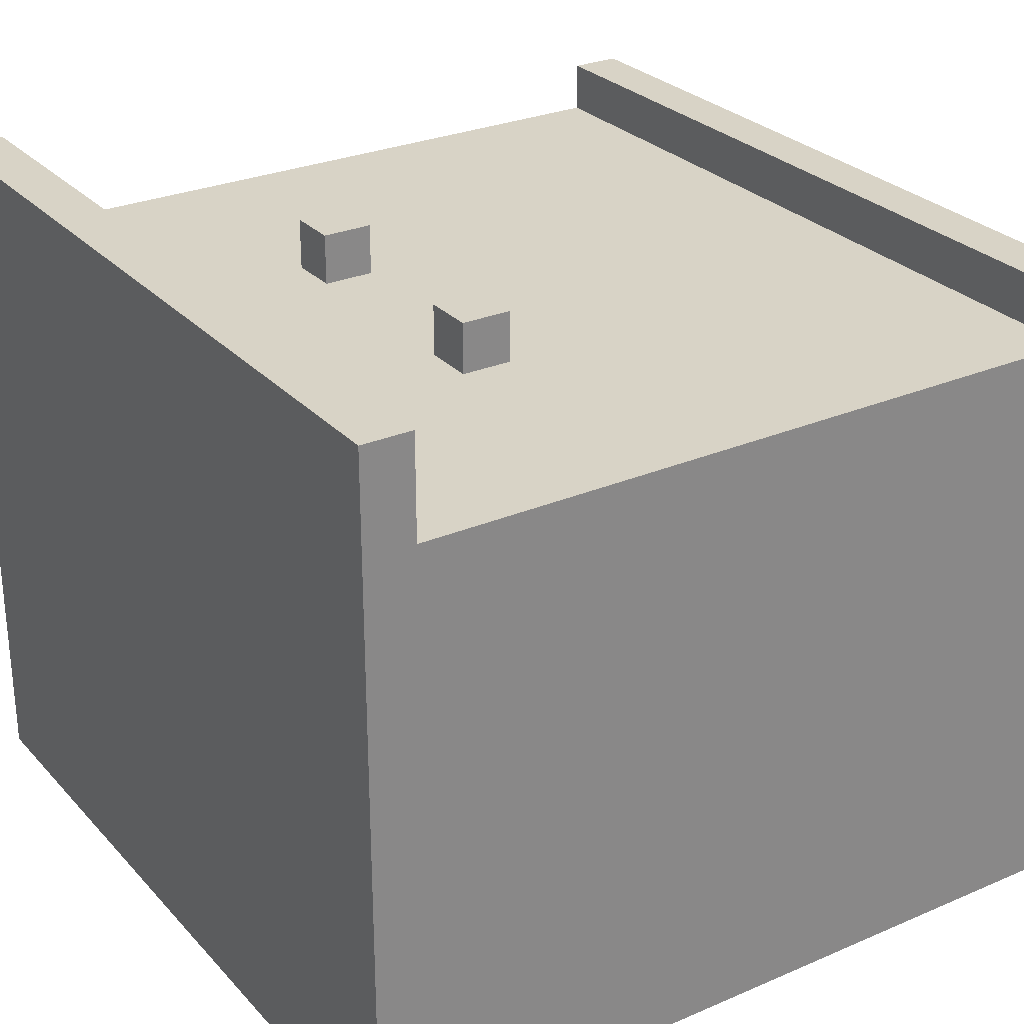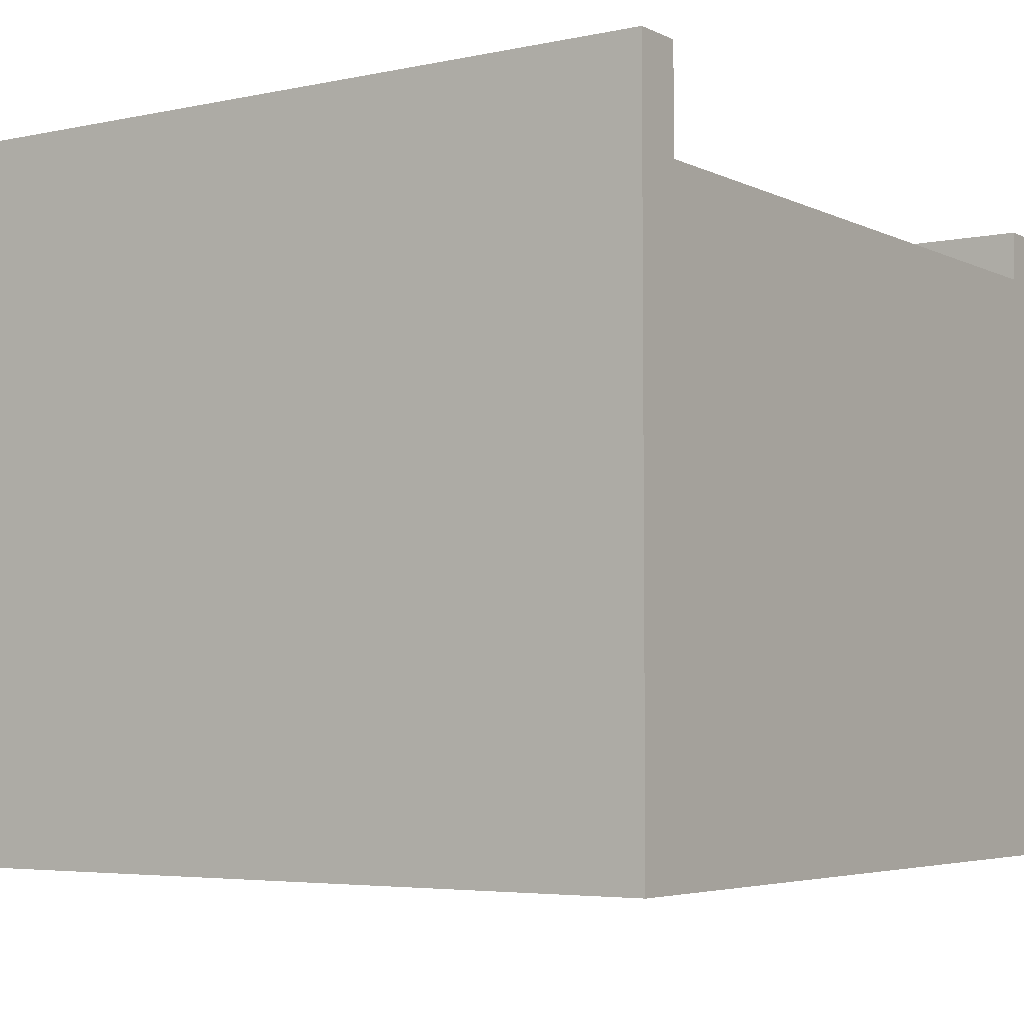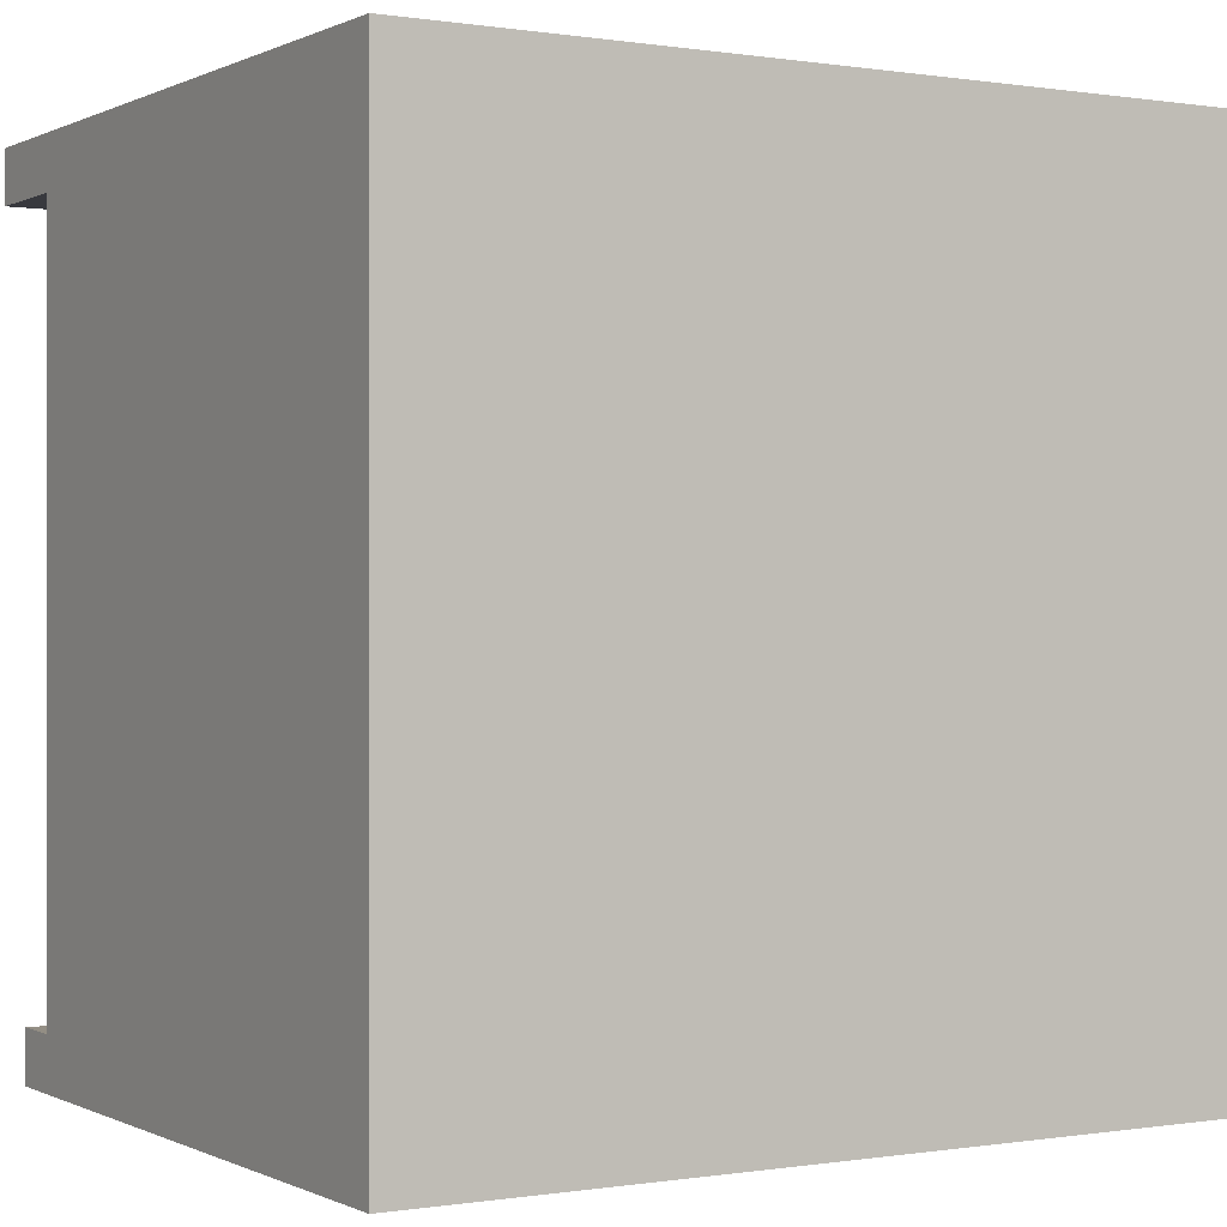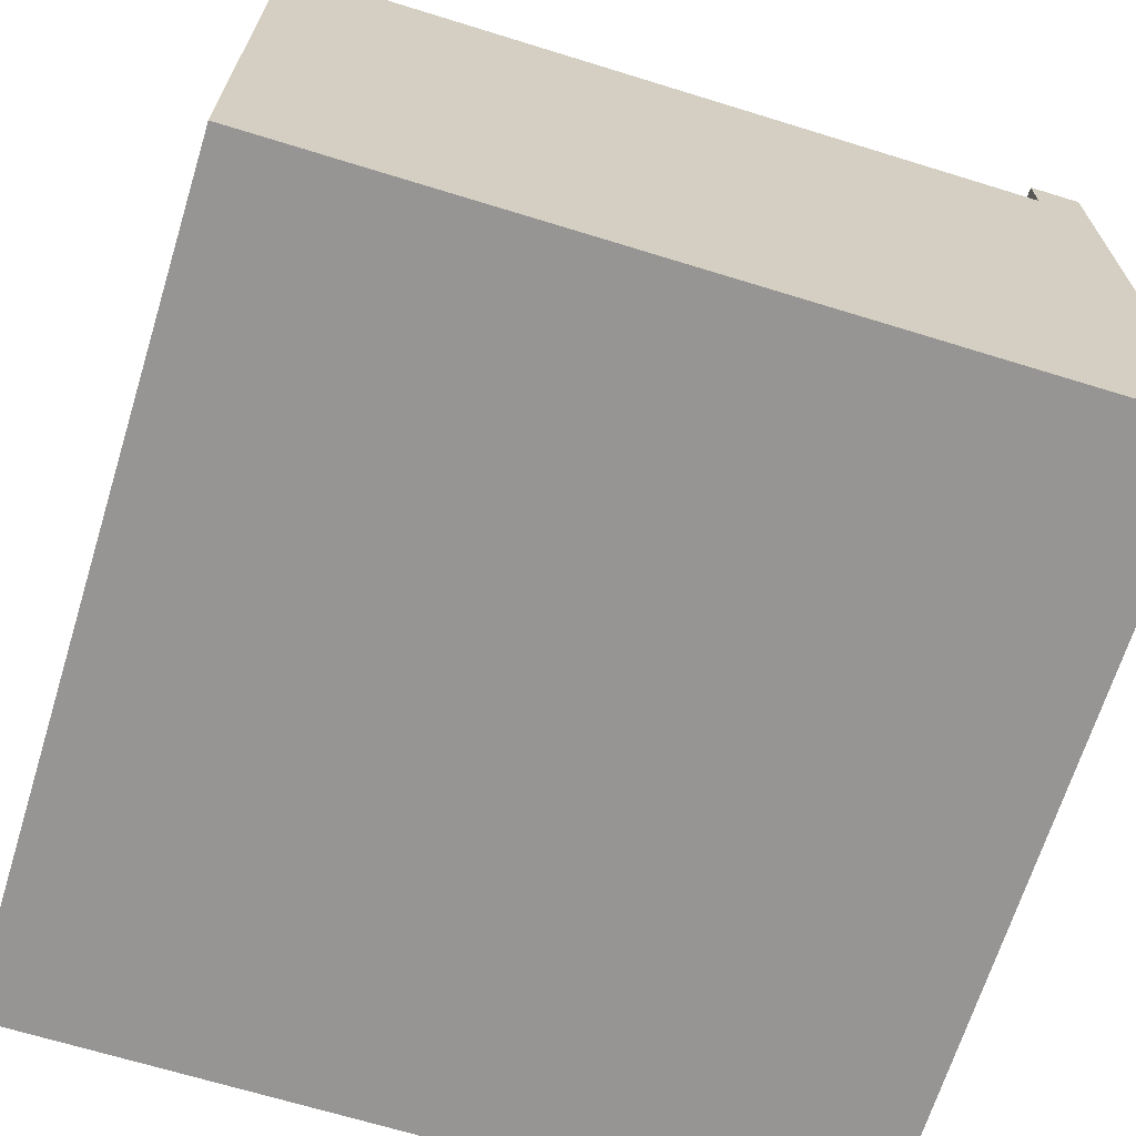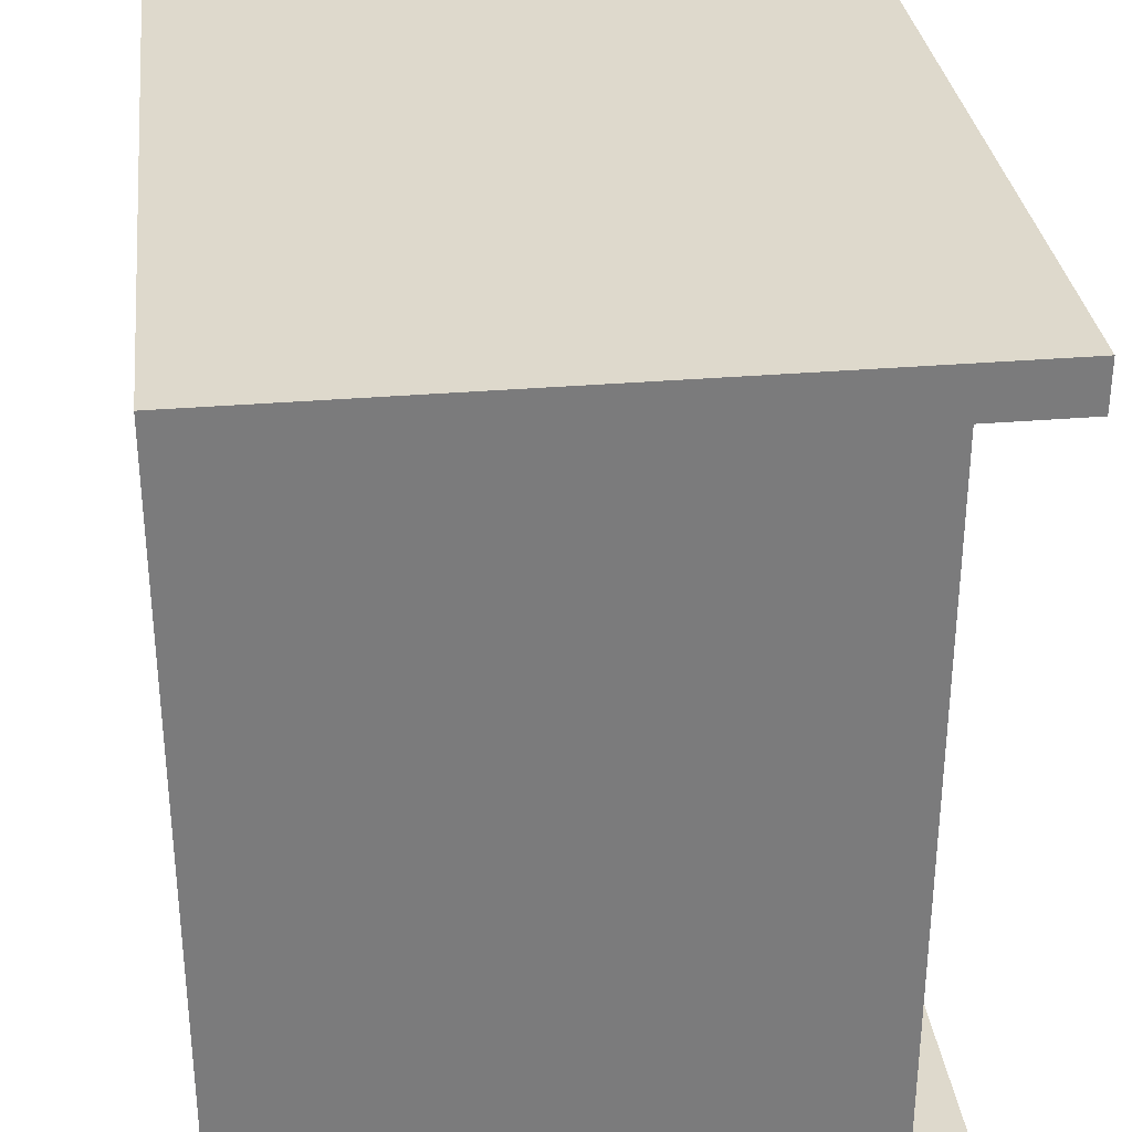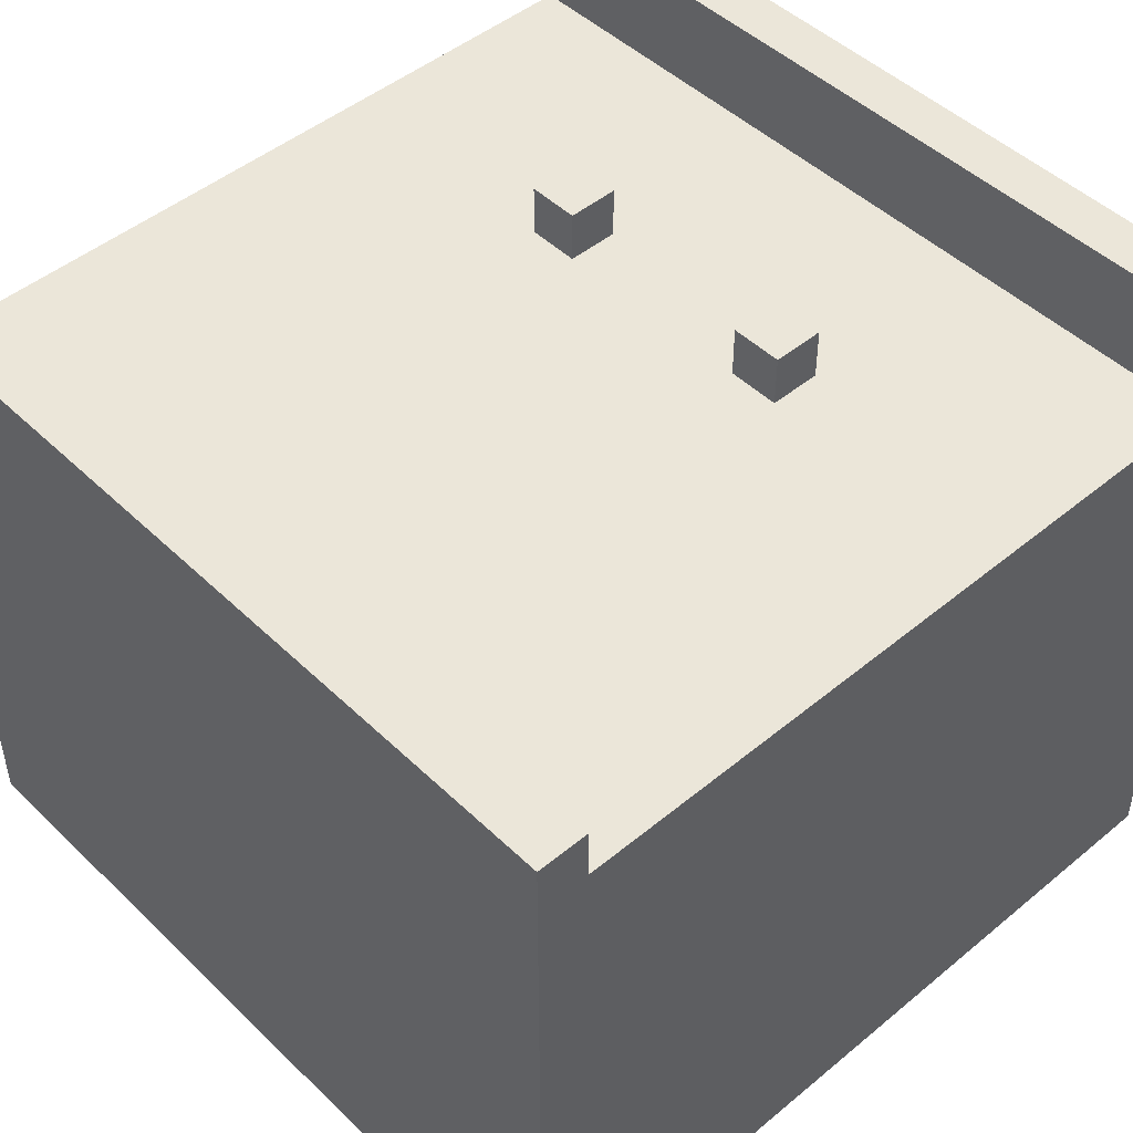
<metadata>
{"format":"obj","ext":"obj","renderer":"f3d","projection":"perspective","resolution":1024,"background":"white","views":[{"elev":27.9,"azim":-123.1,"up":"+Z"},{"elev":-4.6,"azim":-145.7,"up":"+Z"},{"elev":0.0,"azim":149.0,"up":"+Y"},{"elev":-67.5,"azim":-107.2,"up":"+Z"},{"elev":31.9,"azim":-96.8,"up":"+Y"},{"elev":47.6,"azim":47.1,"up":"+Z"}]}
</metadata>
<code>
g CounterCupboard2
v -8 0 6
v -8 0 5
v -8 0 4
v -8 0 -7
v -8 1 6
v -8 1 5
v -8 15 7
v -8 15 5
v -8 15 4
v -8 15 -7
v -8 16 7
v -8 16 -7
v -3 10 6
v -3 10 5
v -3 11 6
v -3 11 5
v 2 10 6
v 2 10 5
v 2 11 6
v 2 11 5
v -2 10 6
v -2 10 5
v -2 11 6
v -2 11 5
v 3 10 6
v 3 10 5
v 3 11 6
v 3 11 5
v 8 0 6
v 8 0 5
v 8 0 4
v 8 0 -7
v 8 1 6
v 8 1 5
v 8 15 7
v 8 15 5
v 8 15 4
v 8 15 -7
v 8 16 7
v 8 16 -7
v -8 15 7
v -8 16 7
v 8 15 7
v 8 16 7
v -8 0 6
v -8 1 6
v -3 10 6
v -3 11 6
v -2 10 6
v -2 11 6
v 2 10 6
v 2 11 6
v 3 10 6
v 3 11 6
v 8 0 6
v 8 1 6
v -8 1 5
v -8 15 5
v -7 3 5
v -7 13 5
v -3 10 5
v -3 11 5
v -2 10 5
v -2 11 5
v -1 3 5
v -1 13 5
v 1 3 5
v 1 13 5
v 2 10 5
v 2 11 5
v 3 10 5
v 3 11 5
v 7 3 5
v 7 13 5
v 8 1 5
v 8 15 5
v -8 0 -7
v -8 15 -7
v -8 16 -7
v 8 0 -7
v 8 15 -7
v 8 16 -7
v -8 0 6
v 8 0 6
v -8 0 5
v 8 0 5
v -8 0 4
v 8 0 4
v -8 0 -7
v 8 0 -7
v -3 10 6
v -2 10 6
v 2 10 6
v 3 10 6
v -3 10 5
v -2 10 5
v 2 10 5
v 3 10 5
v -8 15 7
v 8 15 7
v -8 15 5
v 8 15 5
v -8 1 6
v 8 1 6
v -8 1 5
v 8 1 5
v -3 11 6
v -2 11 6
v 2 11 6
v 3 11 6
v -3 11 5
v -2 11 5
v 2 11 5
v 3 11 5
v -8 16 7
v 8 16 7
v -8 16 -7
v 8 16 -7
f 5 2 1
f 6 3 2
f 6 2 5
f 8 3 6
f 9 4 3
f 9 3 8
f 10 4 9
f 11 8 7
f 11 9 8
f 11 10 9
f 12 10 11
f 15 14 13
f 16 14 15
f 19 18 17
f 20 18 19
f 21 22 23
f 23 22 24
f 25 26 27
f 27 26 28
f 29 30 33
f 30 31 34
f 33 30 34
f 34 31 36
f 31 32 37
f 36 31 37
f 37 32 38
f 35 36 39
f 36 37 39
f 37 38 39
f 39 38 40
f 43 42 41
f 44 42 43
f 49 48 47
f 50 48 49
f 53 52 51
f 54 52 53
f 55 46 45
f 56 46 55
f 59 58 57
f 60 58 59
f 61 60 59
f 62 60 61
f 63 61 59
f 64 60 62
f 65 59 57
f 65 64 63
f 65 63 59
f 66 60 64
f 66 64 65
f 66 58 60
f 67 65 57
f 67 66 65
f 68 58 66
f 68 66 67
f 69 68 67
f 70 68 69
f 71 69 67
f 72 68 70
f 73 67 57
f 73 72 71
f 73 71 67
f 74 68 72
f 74 72 73
f 74 58 68
f 75 73 57
f 75 74 73
f 76 58 74
f 76 74 75
f 77 78 80
f 78 79 81
f 80 78 81
f 81 79 82
f 85 84 83
f 86 84 85
f 87 86 85
f 88 86 87
f 89 88 87
f 90 88 89
f 95 92 91
f 96 92 95
f 97 94 93
f 98 94 97
f 101 100 99
f 102 100 101
f 103 104 105
f 105 104 106
f 107 108 111
f 111 108 112
f 109 110 113
f 113 110 114
f 115 116 117
f 117 116 118

</code>
